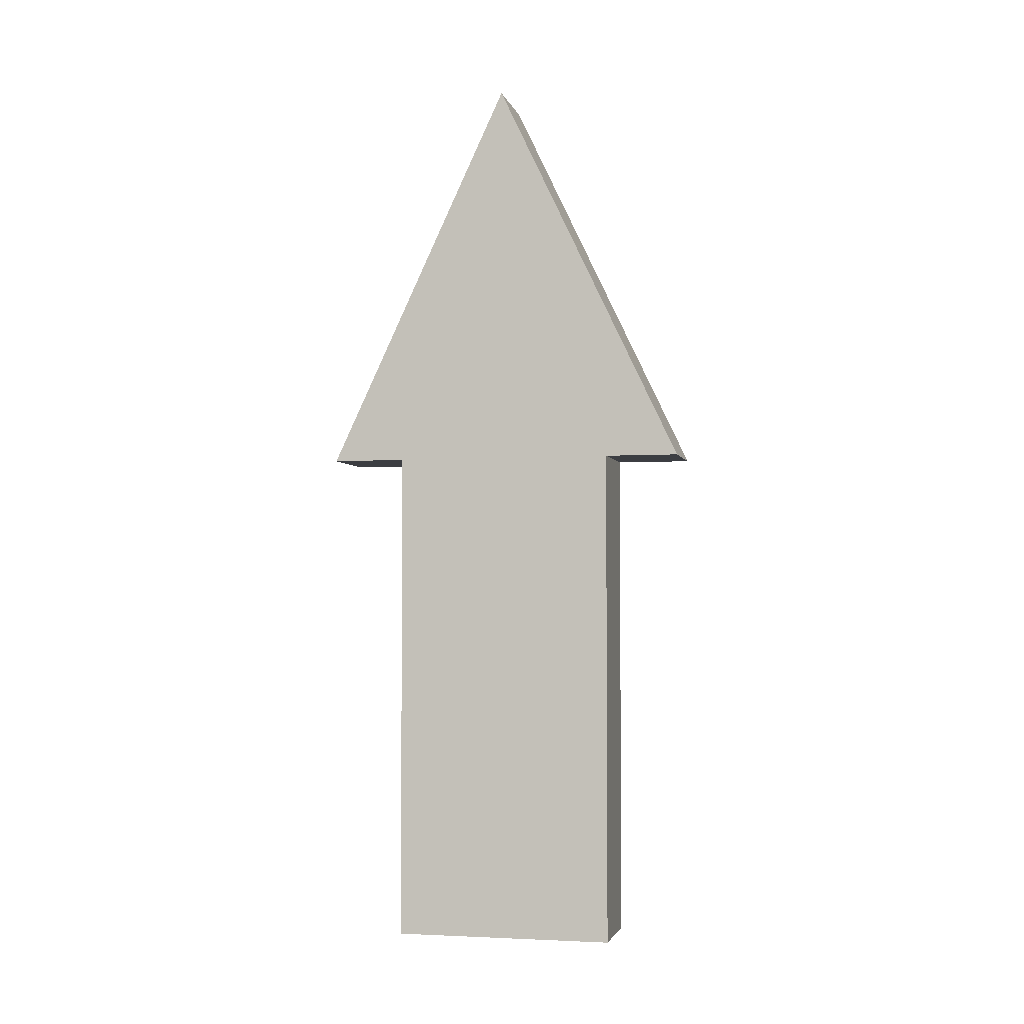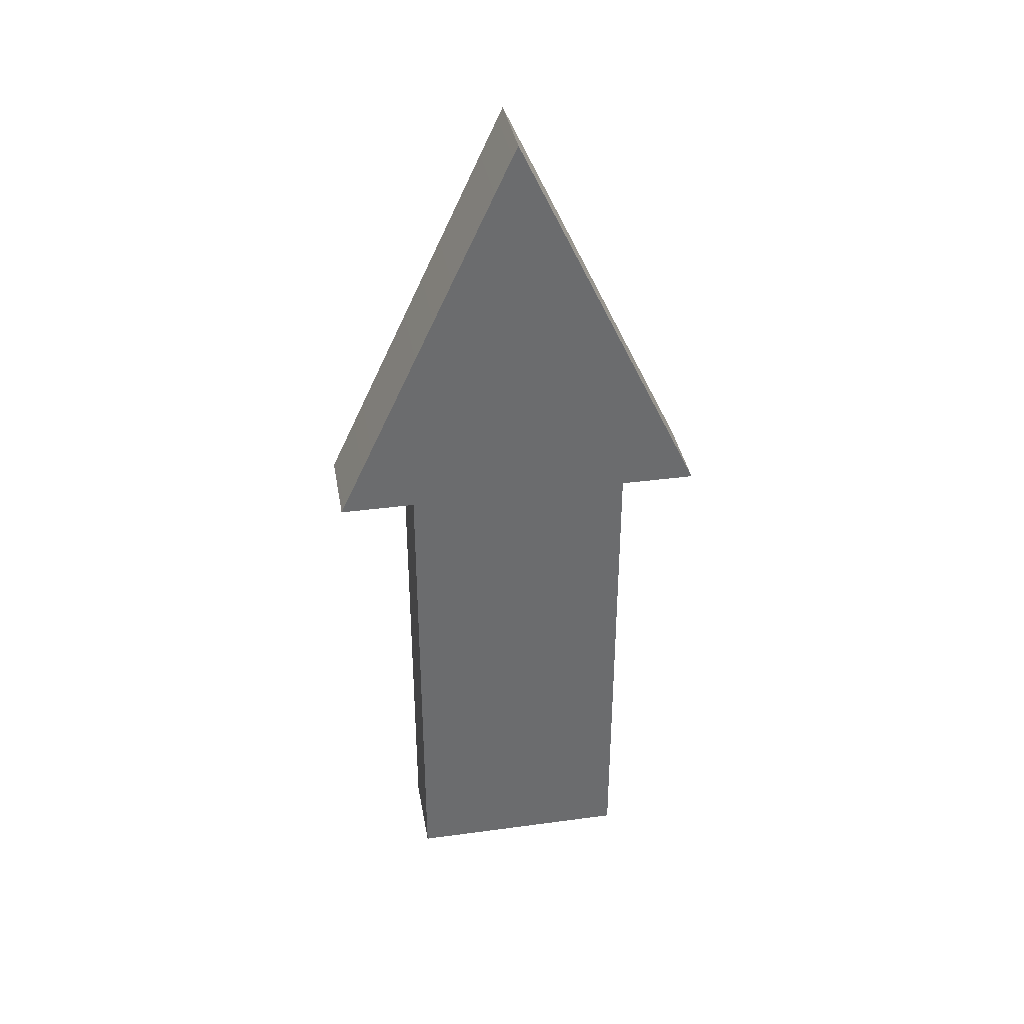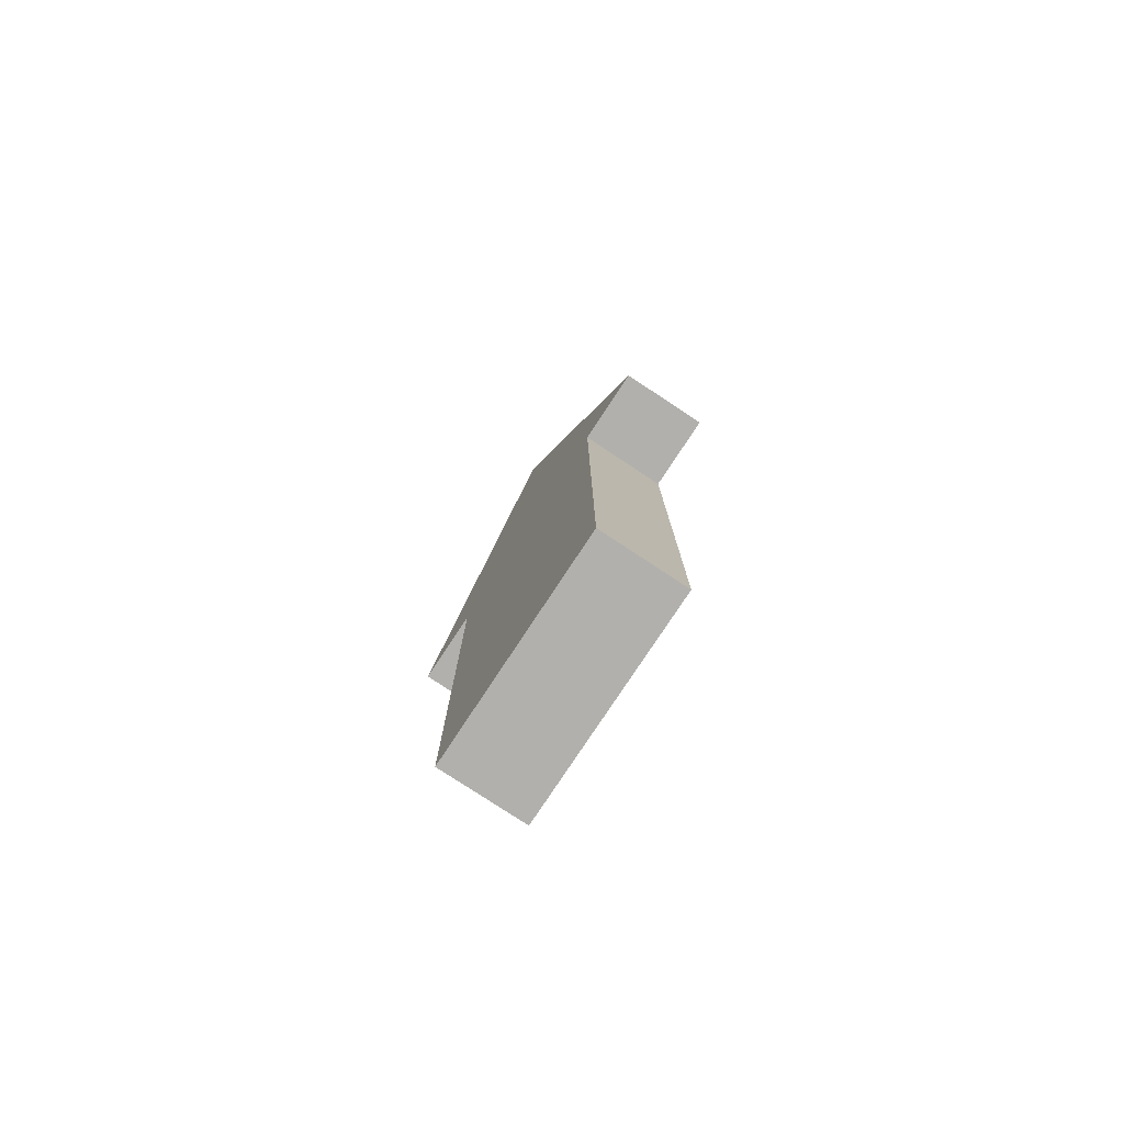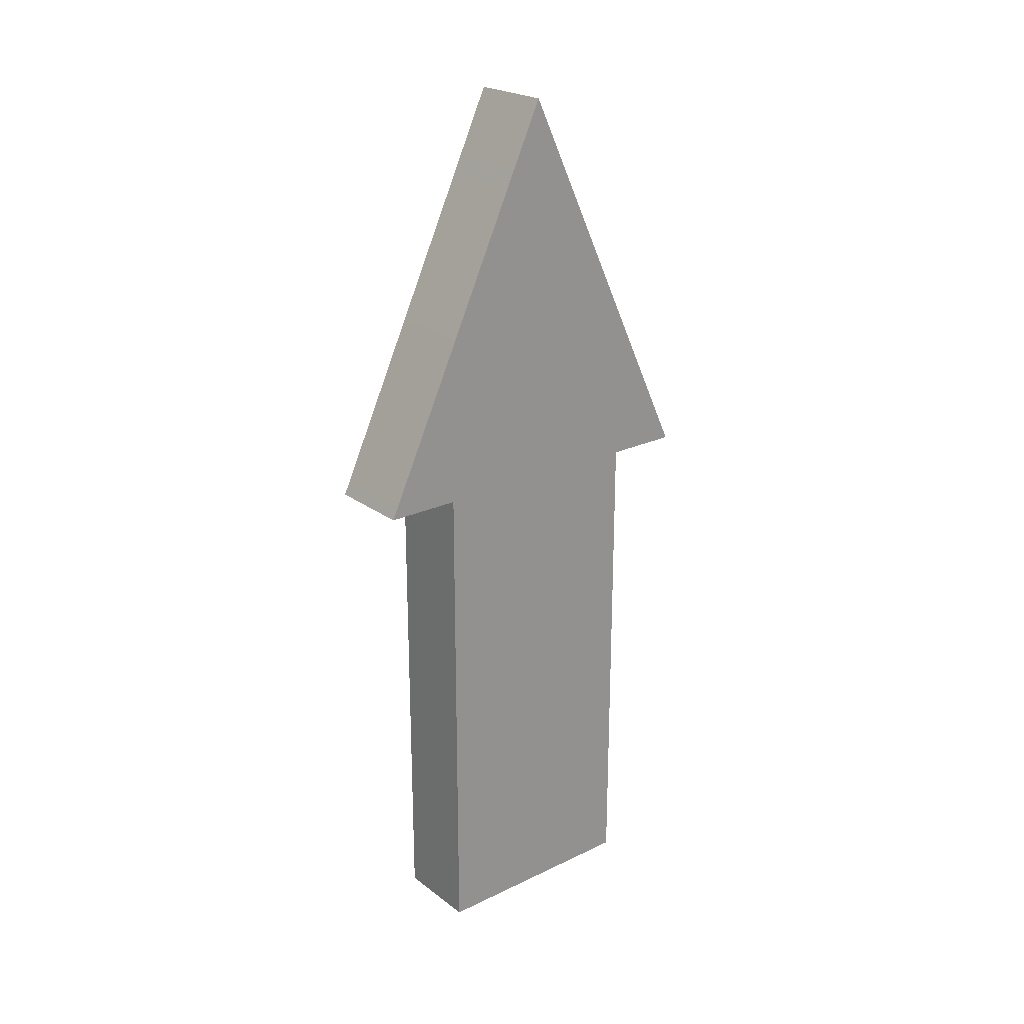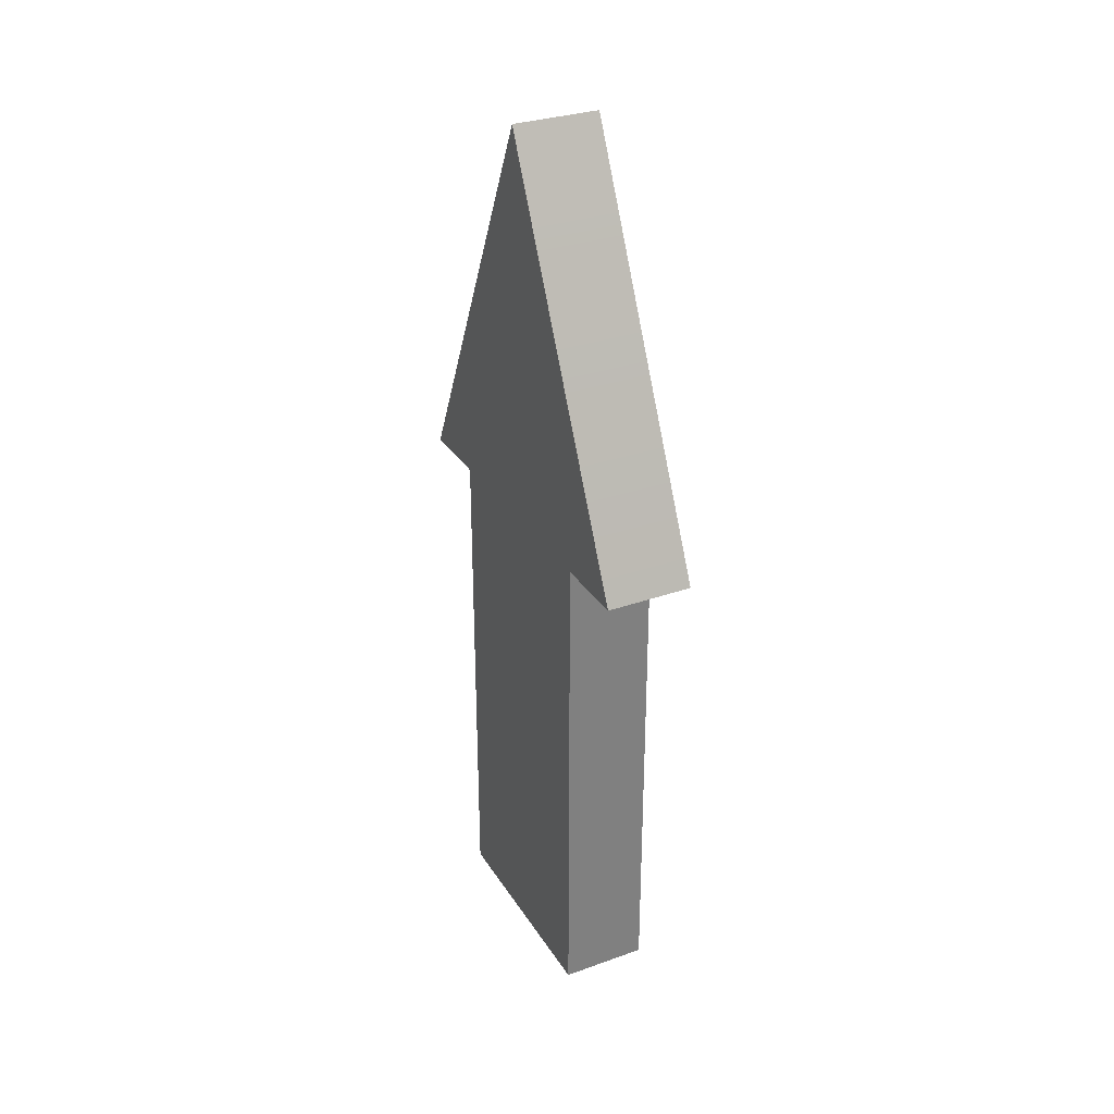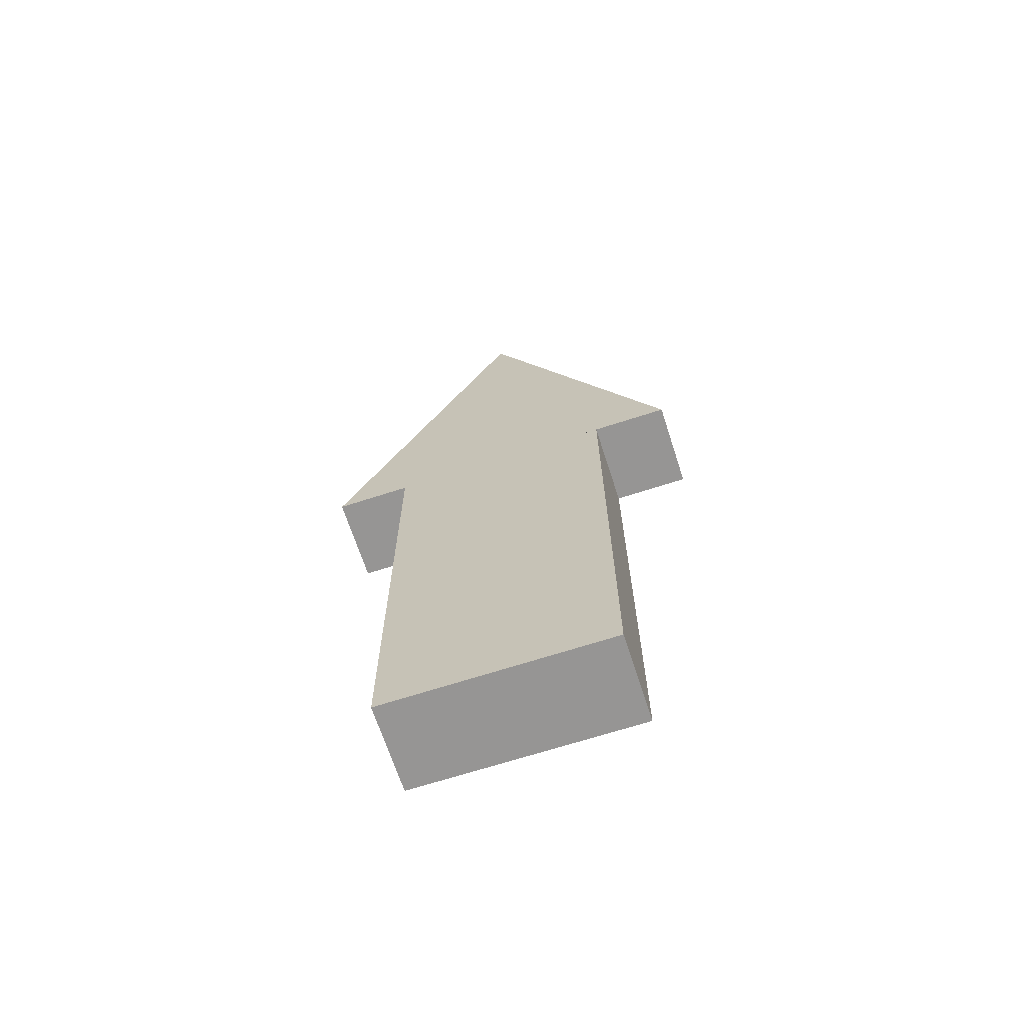
<metadata>
{"format":"obj","ext":"obj","renderer":"f3d","projection":"perspective","resolution":1024,"background":"white","views":[{"elev":-3.2,"azim":103.1,"up":"+Z"},{"elev":36.9,"azim":80.1,"up":"+Z"},{"elev":-78.6,"azim":-33.4,"up":"+Z"},{"elev":23.2,"azim":51.1,"up":"+Z"},{"elev":31.1,"azim":153.1,"up":"+Z"},{"elev":-67.6,"azim":108.0,"up":"+Z"}]}
</metadata>
<code>
g Arrow
v -0.04537 0.1177 0
v 0.04537 0.1177 0
v 0.04537 -0.1177 0
v -0.04537 -0.1177 0
v 0.04537 -0.1177 0.5334
v 0.04537 0.1177 0.5334
v 0.04537 0.1967 0.5334
v 0.04537 -0.001661 0.9498
v 0.04537 -0.1967 0.5334
v -0.04537 -0.001661 0.9498
v -0.04537 0.1967 0.5334
v -0.04537 0.1177 0.5334
v -0.04537 -0.1177 0.5334
v -0.04537 -0.1967 0.5334
g Arrow_Arrow_Arrow1
f 1 2 3 4
f 5 3 2 6 7 8 9
f 10 8 7 11
f 12 1 4 13 14 10 11
f 1 12 6 2
f 13 4 3 5
f 10 14 9 8
f 13 5 9 14
f 6 12 11 7

</code>
